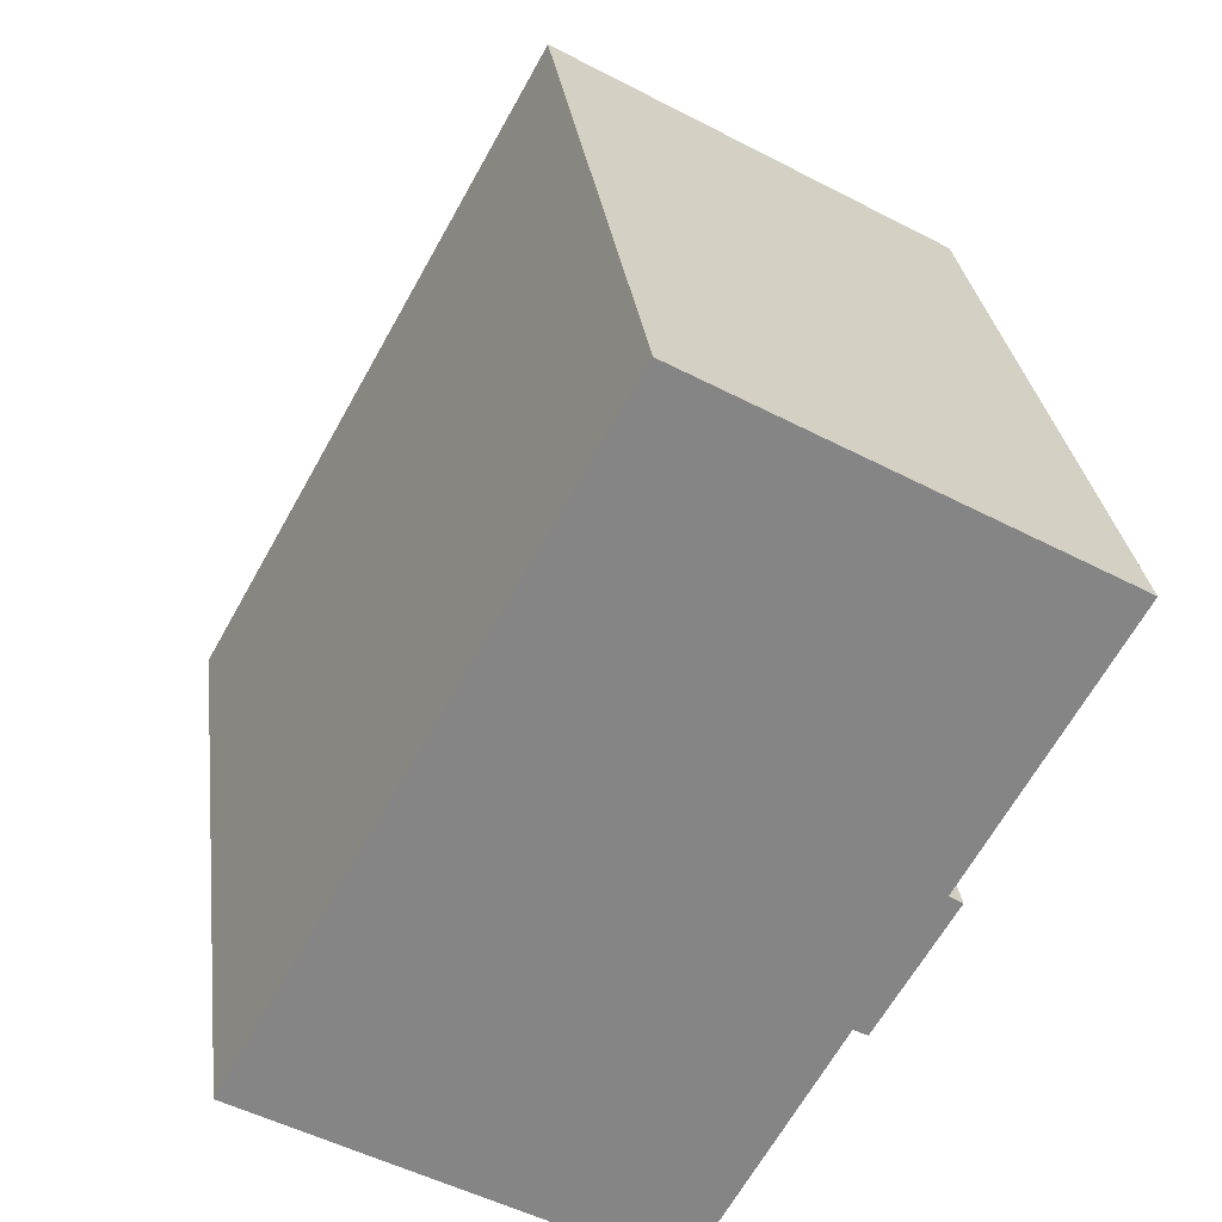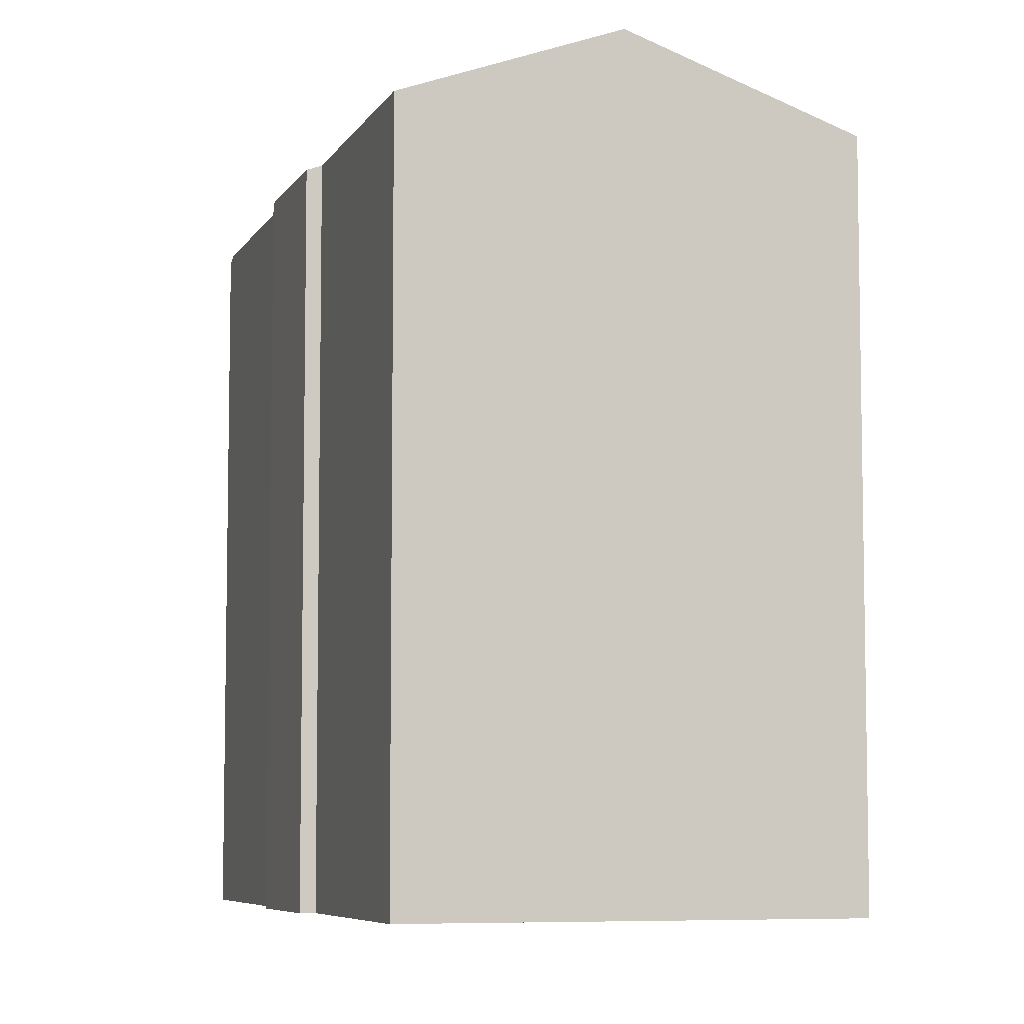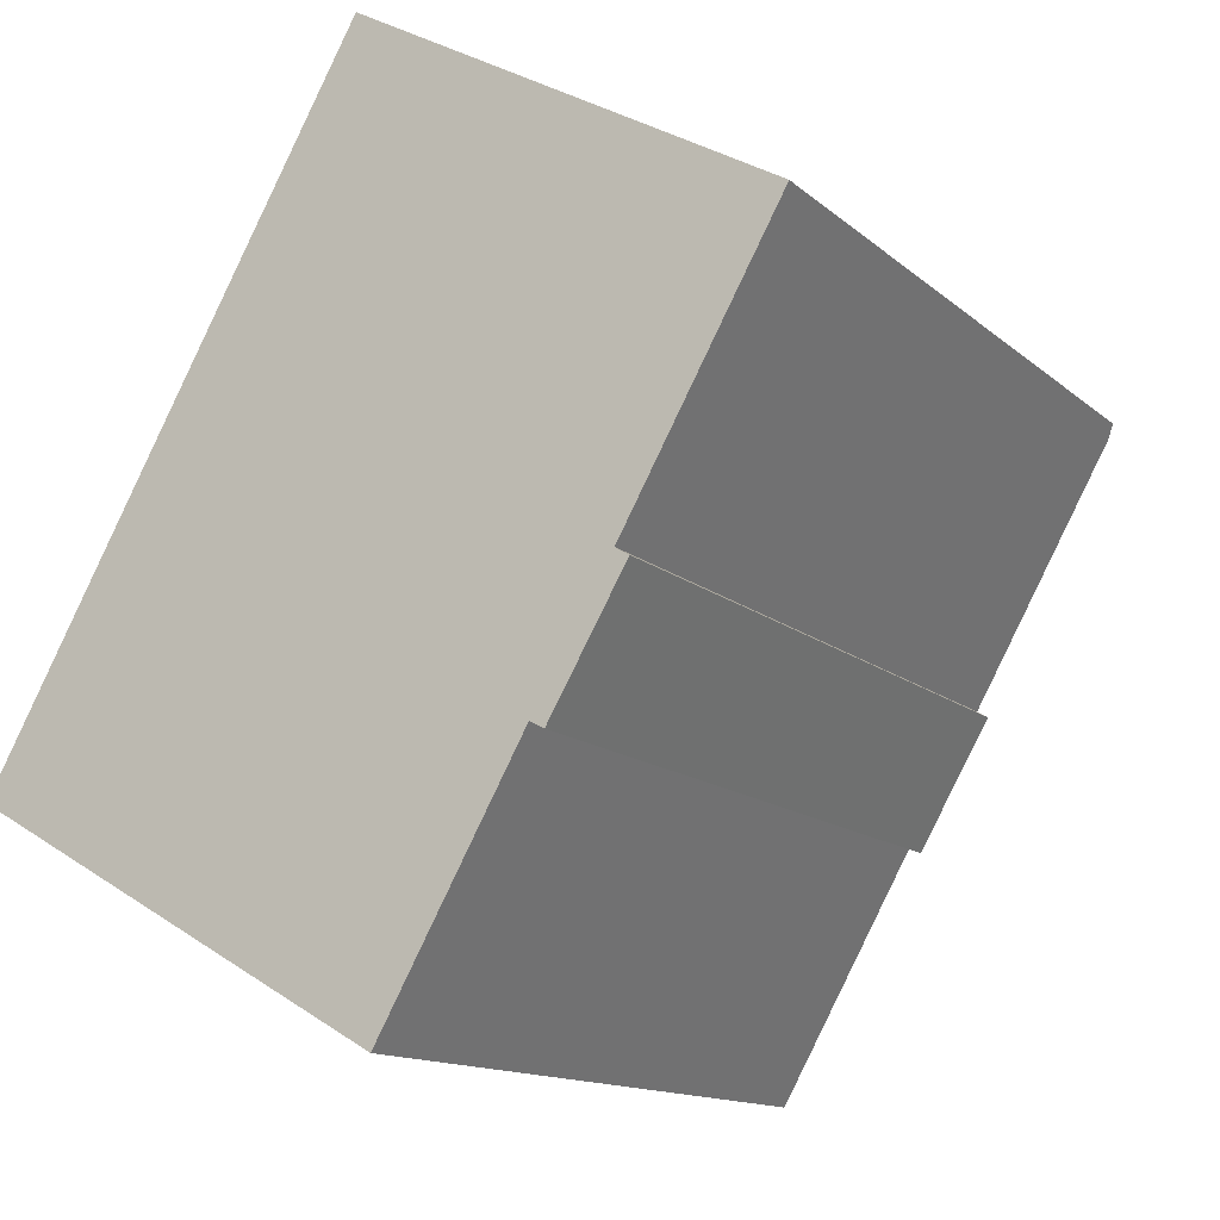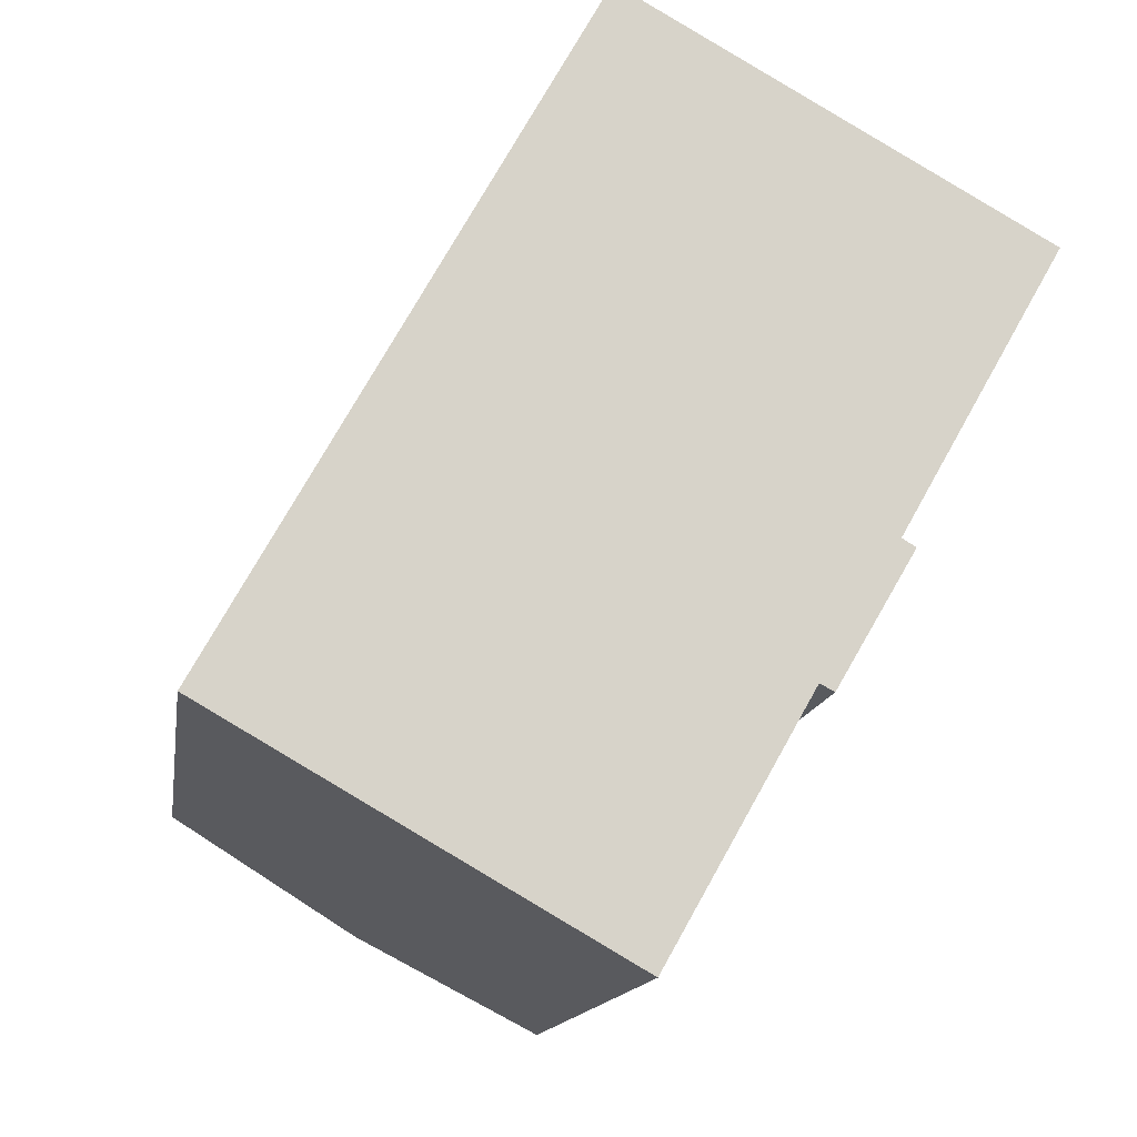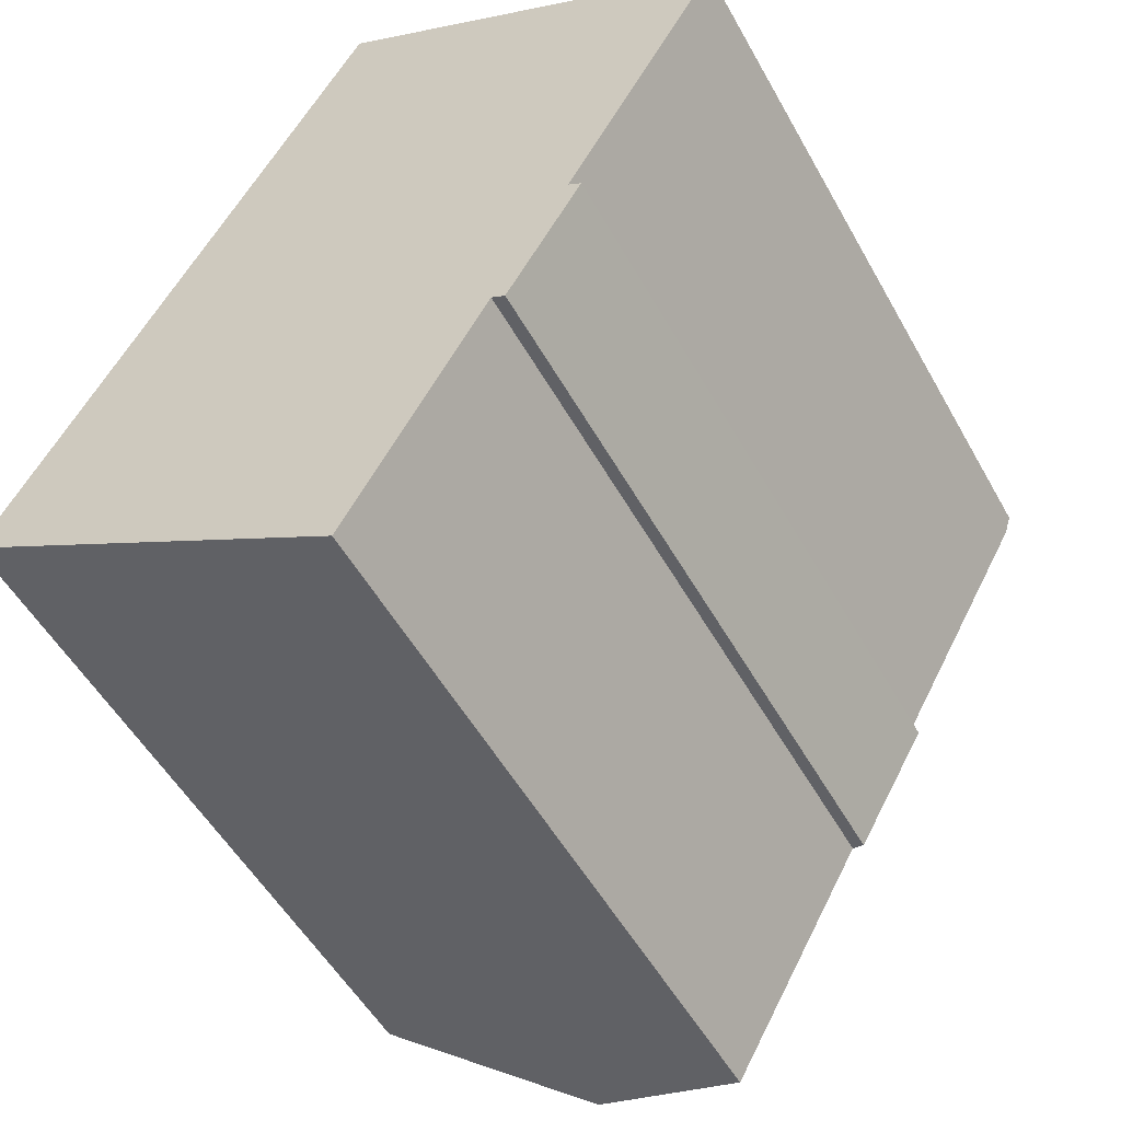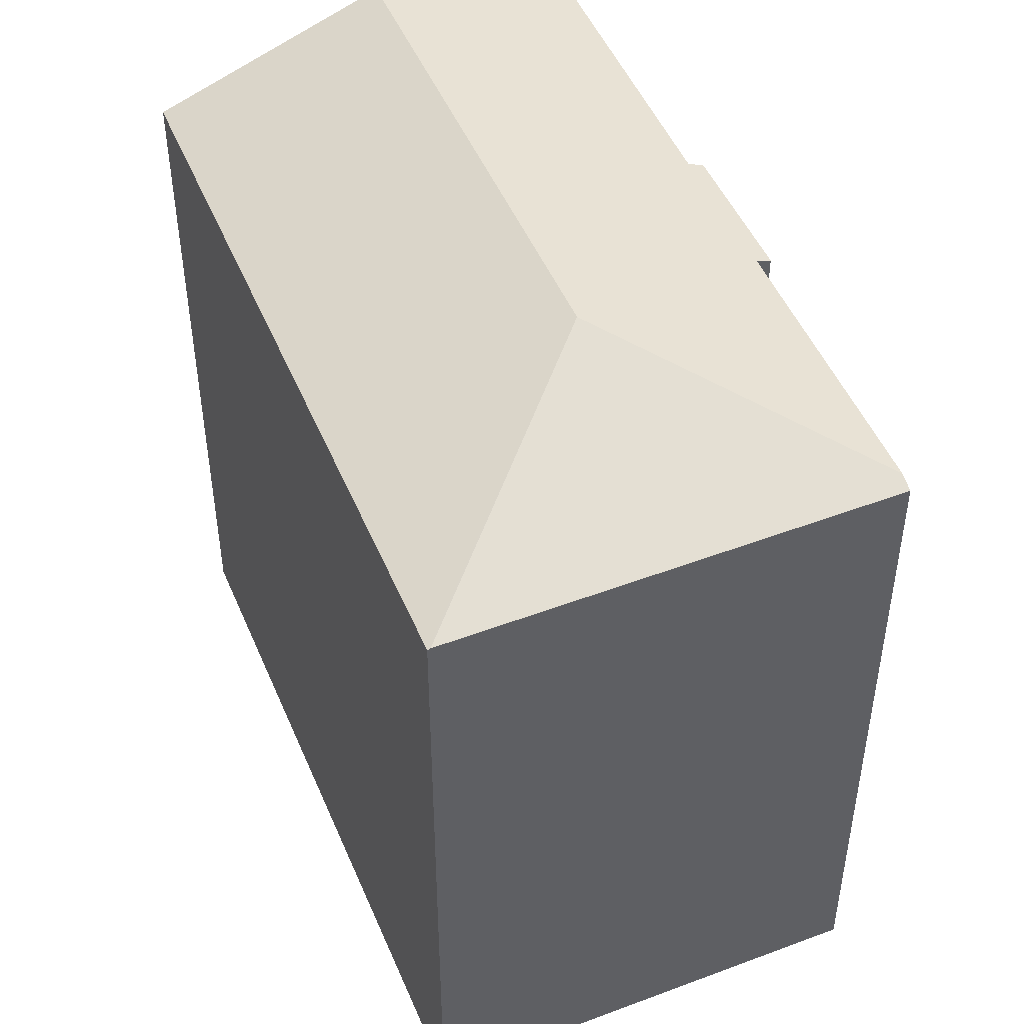
<metadata>
{"format":"obj","ext":"obj","renderer":"f3d","projection":"perspective","resolution":1024,"background":"white","views":[{"elev":28.8,"azim":-7.1,"up":"+Z"},{"elev":-6.7,"azim":-167.8,"up":"+Y"},{"elev":-13.2,"azim":28.8,"up":"+Z"},{"elev":-13.2,"azim":-8.3,"up":"+Z"},{"elev":-52.0,"azim":28.4,"up":"+Z"},{"elev":49.4,"azim":6.8,"up":"+Y"}]}
</metadata>
<code>
v  12.82 23.14 9.131
v  10.86 21.06 -6.232
v  5.765 23.14 -3.308
v  11.17 20.93 -6.411
v  15.13 20.94 0.601
v  15.52 20.78 0.394
v  17.25 20.92 4.243
v  17.62 20.77 4.015
v  21.33 20.93 11.49
v  0 20.79 1.273e-15
v  10.21 20.74 18.3
v  10.29 20.77 18.26
v  21.05 20.77 12.18
v  21.55 20.77 11.89
v  11.17 3.926e-16 -6.411
v  0 0 0
v  5.765 2.026e-16 -3.308
v  10.86 3.816e-16 -6.232
v  15.13 -3.68e-17 0.601
v  15.52 -2.413e-17 0.394
v  10.21 -1.121e-15 18.3
v  10.29 -1.118e-15 18.26
v  21.55 -7.282e-16 11.89
v  21.05 -7.455e-16 12.18
v  17.25 -2.598e-16 4.243
v  17.62 -2.458e-16 4.015
v  21.33 -7.035e-16 11.49
g defaultobject
f 1 2 3
f 2 1 4
f 4 1 5
f 5 1 6
f 6 1 7
f 6 7 8
f 7 1 9
f 10 1 3
f 1 10 11
f 1 11 12
f 13 1 12
f 1 13 14
f 1 14 9
f 2 10 3
f 10 2 4
f 10 4 15
f 10 15 16
f 16 15 17
f 17 15 18
f 6 19 5
f 19 6 20
f 16 11 10
f 11 16 21
f 21 12 11
f 12 21 13
f 13 21 14
f 14 21 22
f 14 22 23
f 23 22 24
f 25 8 7
f 8 25 26
f 14 7 9
f 7 14 23
f 7 23 25
f 25 23 27
f 8 20 6
f 20 8 26
f 19 4 5
f 4 19 15
f 26 19 20
f 19 26 17
f 17 26 16
f 16 26 25
f 16 25 27
f 16 27 21
f 21 27 22
f 22 27 23
f 22 23 24
f 19 18 15
f 18 19 17

</code>
